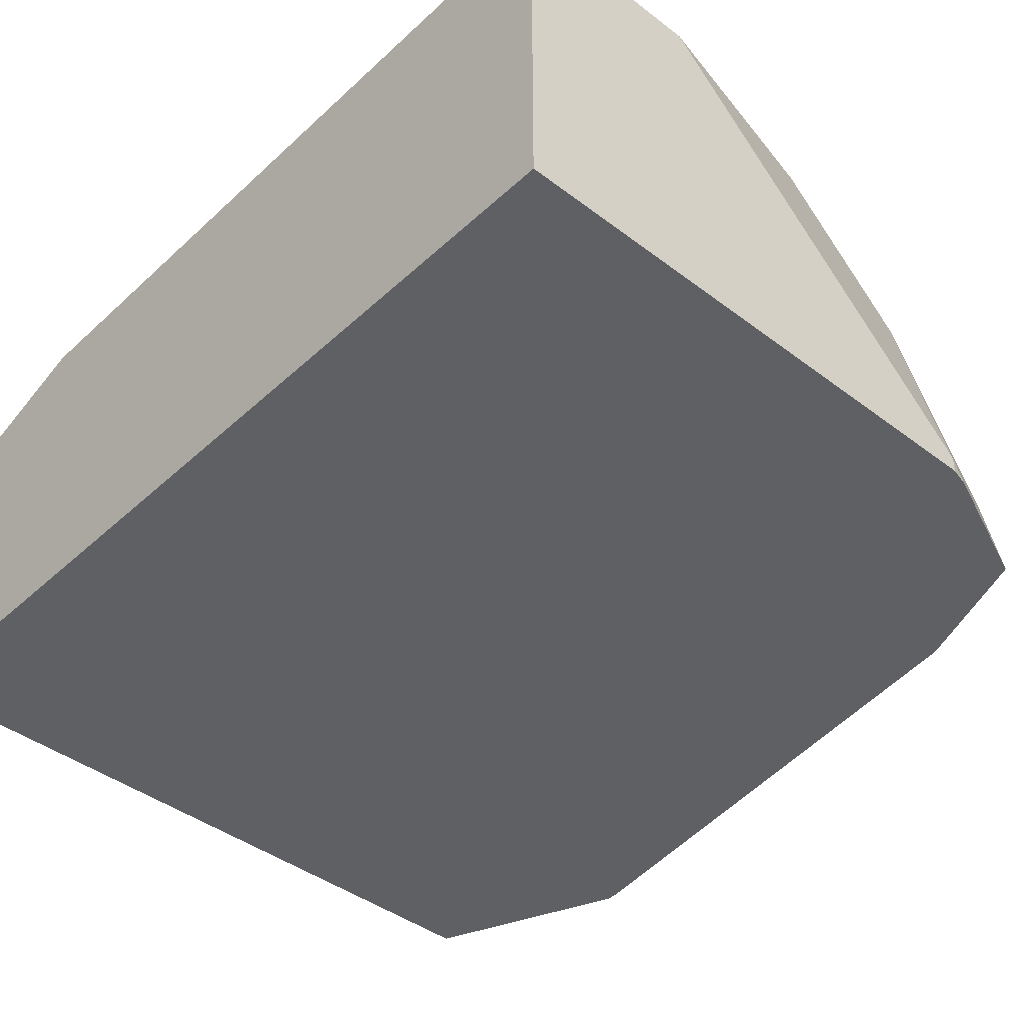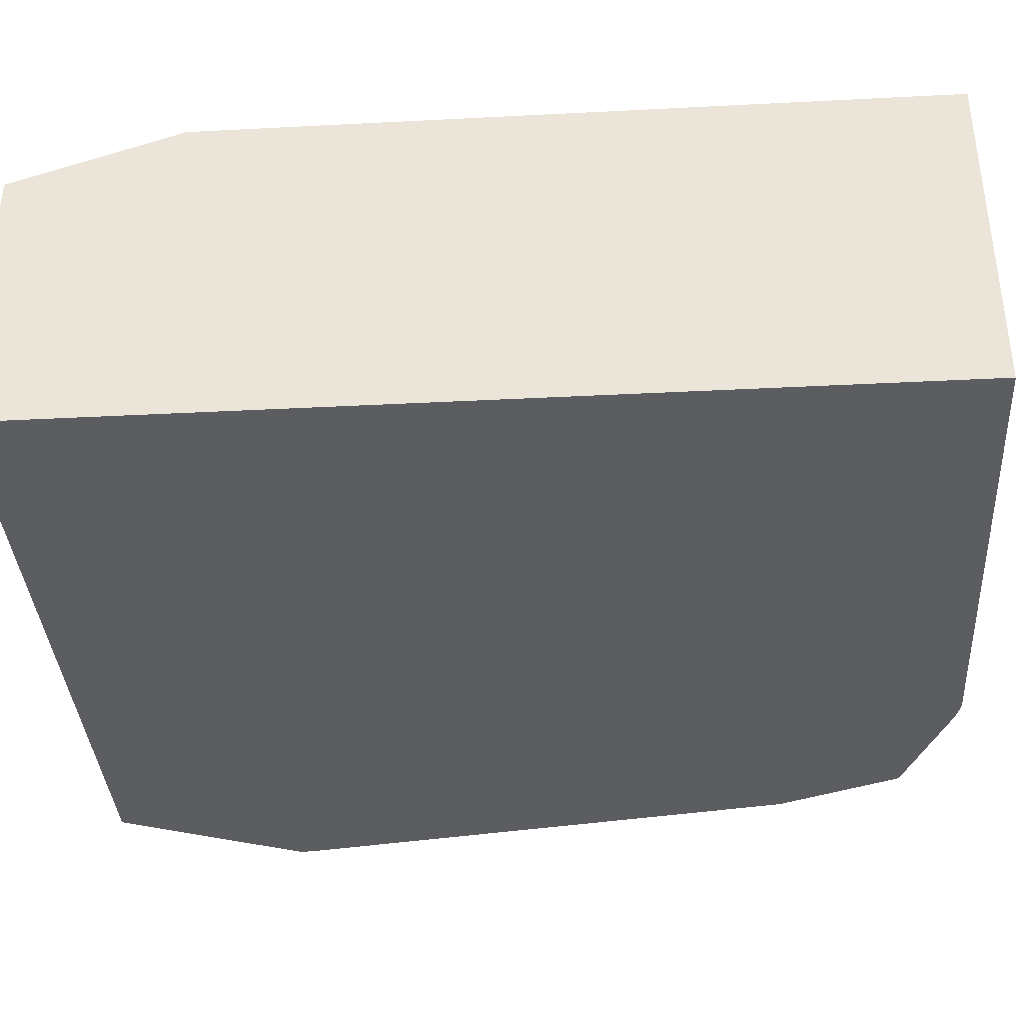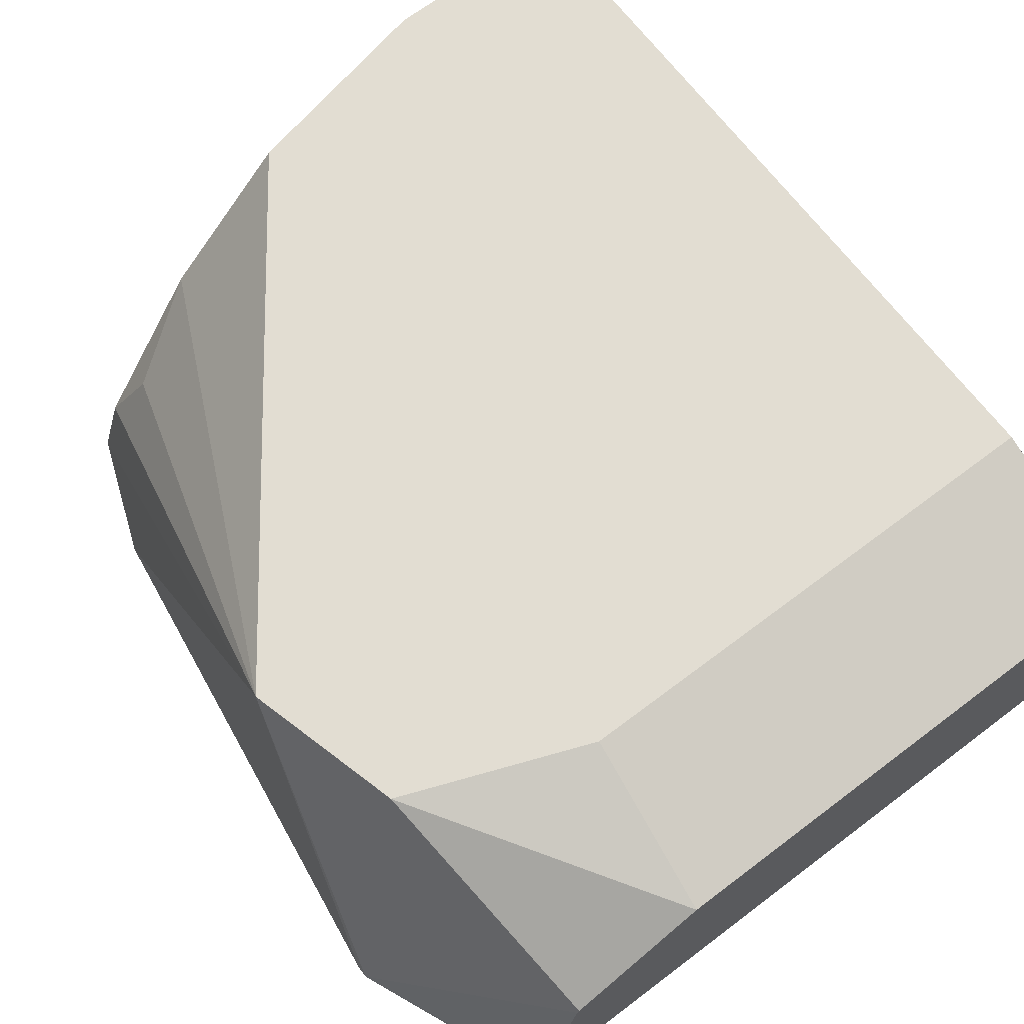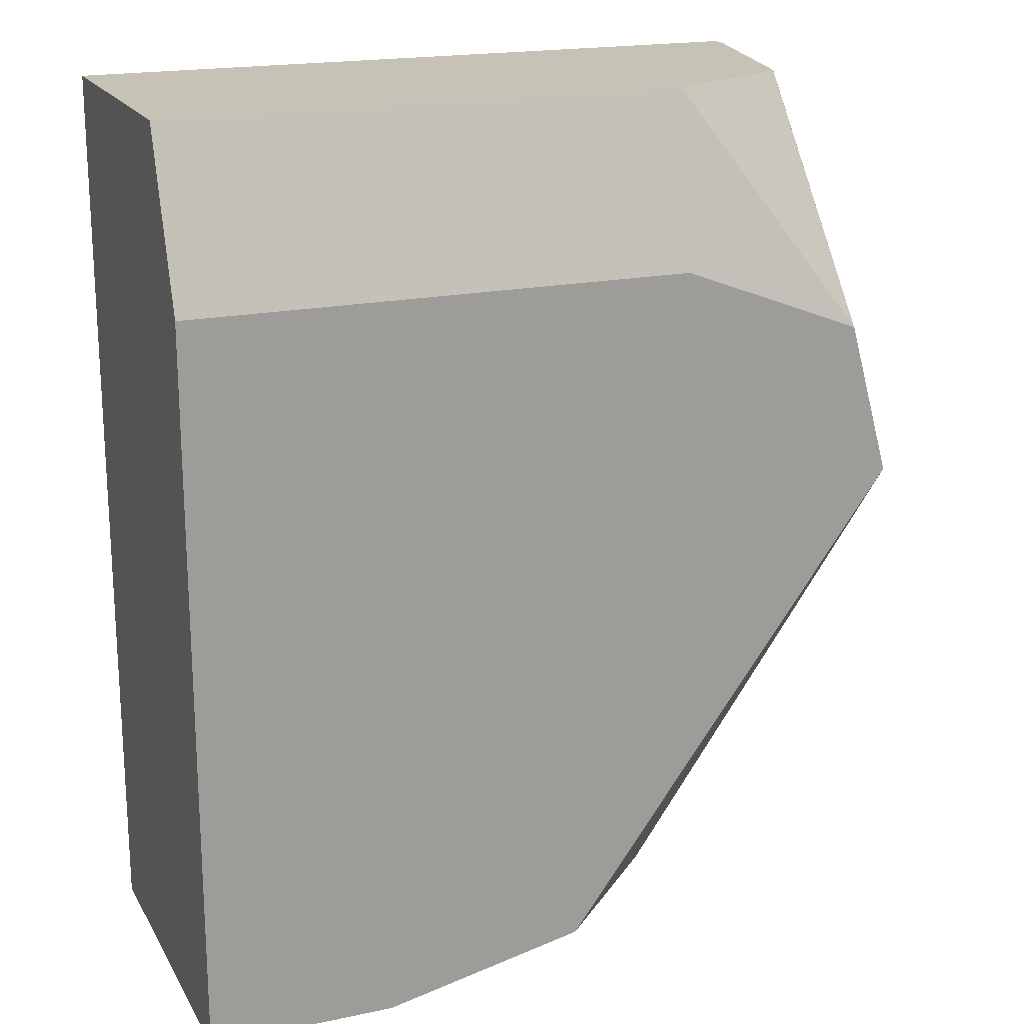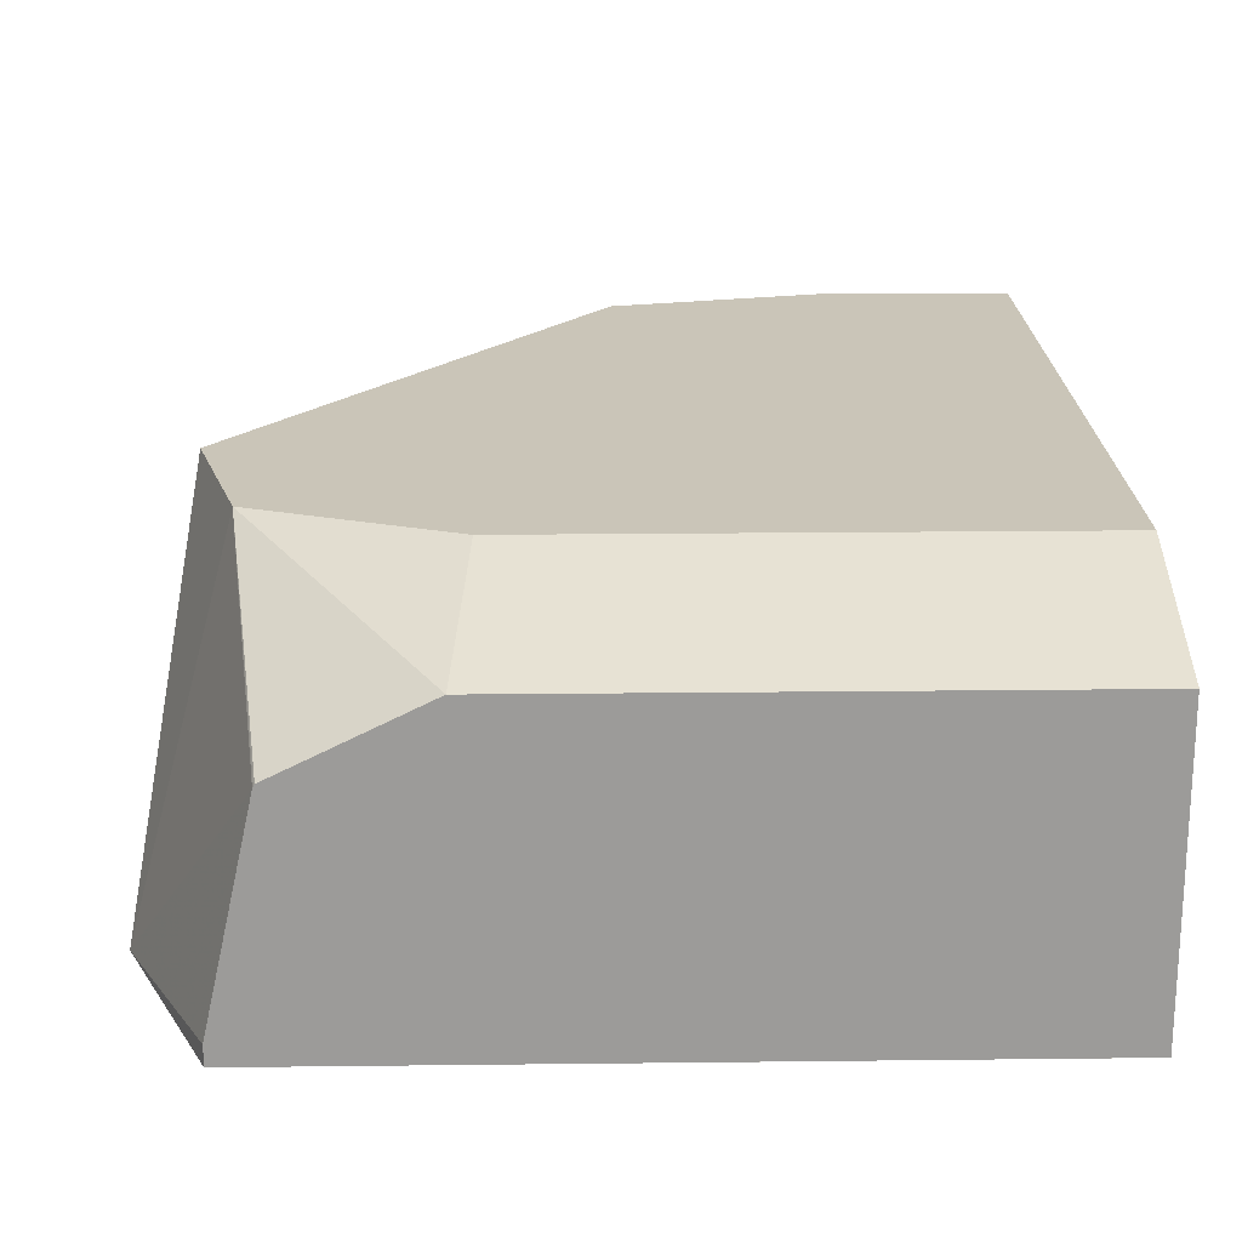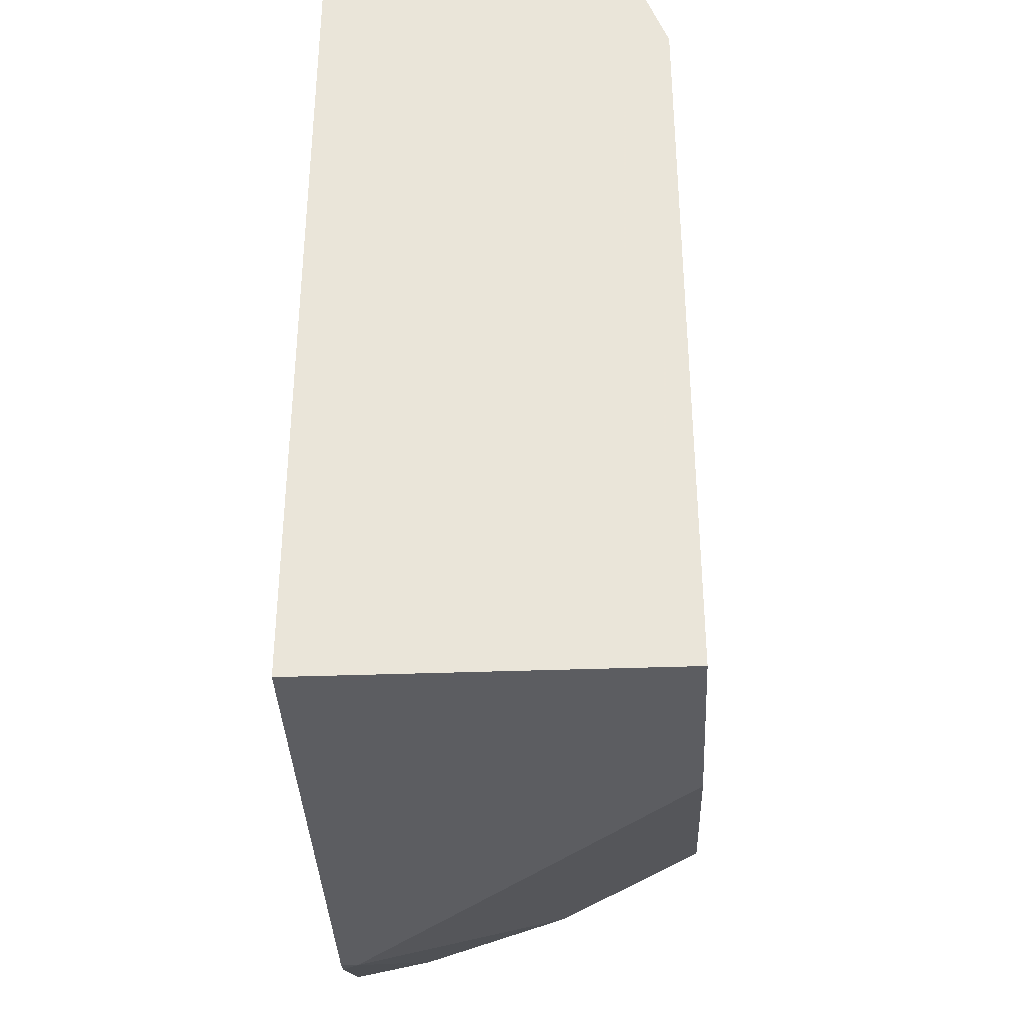
<metadata>
{"format":"obj","ext":"obj","renderer":"f3d","projection":"perspective","resolution":1024,"background":"white","views":[{"elev":-42.2,"azim":137.6,"up":"+Y"},{"elev":-37.0,"azim":93.8,"up":"+Y"},{"elev":68.2,"azim":-37.1,"up":"+Y"},{"elev":19.1,"azim":158.2,"up":"+Z"},{"elev":20.3,"azim":-1.2,"up":"+Y"},{"elev":-37.0,"azim":92.7,"up":"+Z"}]}
</metadata>
<code>
v -0.116 0.1832 -0.253
v -0.116 0.1383 -0.253
v -0.116 0.1925 -0.2793
v -0.1971 0.1832 -0.253
v -0.2253 0.1383 -0.253
v -0.116 0.1383 -0.3942
v -0.1948 0.1925 -0.2793
v -0.116 0.1925 -0.3942
v -0.218 0.173 -0.253
v -0.2235 0.1925 -0.2904
v -0.2253 0.1412 -0.253
v -0.2377 0.1383 -0.2822
v -0.1971 0.1383 -0.3942
v -0.1455 0.1925 -0.3942
v -0.2182 0.1727 -0.253
v -0.2302 0.1925 -0.3144
v -0.2183 0.1724 -0.253
v -0.2377 0.1383 -0.2841
v -0.1971 0.1408 -0.3942
v -0.2 0.1383 -0.3935
v -0.169 0.169 -0.3942
v -0.169 0.1925 -0.389
v -0.1771 0.1925 -0.3872
v -0.1971 0.1725 -0.3872
v -0.2112 0.1619 -0.3802
v -0.2159 0.1502 -0.3848
v -0.2192 0.1383 -0.3857
v -0.2265 0.1383 -0.3661
f 12 16 18
f 11 17 12
f 10 17 15
f 10 12 17
f 10 16 12
f 24 26 25
f 6 14 8
f 6 21 14
f 6 19 21
f 13 20 19
f 9 10 15
f 14 21 22
f 19 26 24
f 16 24 25
f 16 25 26
f 16 26 27
f 16 27 28
f 16 28 18
f 19 20 27
f 19 27 26
f 19 24 22
f 19 22 21
f 22 24 23
f 6 13 19
f 16 23 24
f 5 11 12
f 3 23 16
f 4 7 10
f 4 10 9
f 1 2 6
f 1 6 8
f 1 8 3
f 1 7 4
f 1 4 9
f 1 9 15
f 1 15 17
f 1 17 11
f 1 11 5
f 1 5 2
f 1 3 7
f 2 12 18
f 2 5 12
f 3 16 10
f 3 22 23
f 3 14 22
f 3 8 14
f 3 10 7
f 2 20 13
f 2 27 20
f 2 28 27
f 2 18 28
f 2 13 6

</code>
